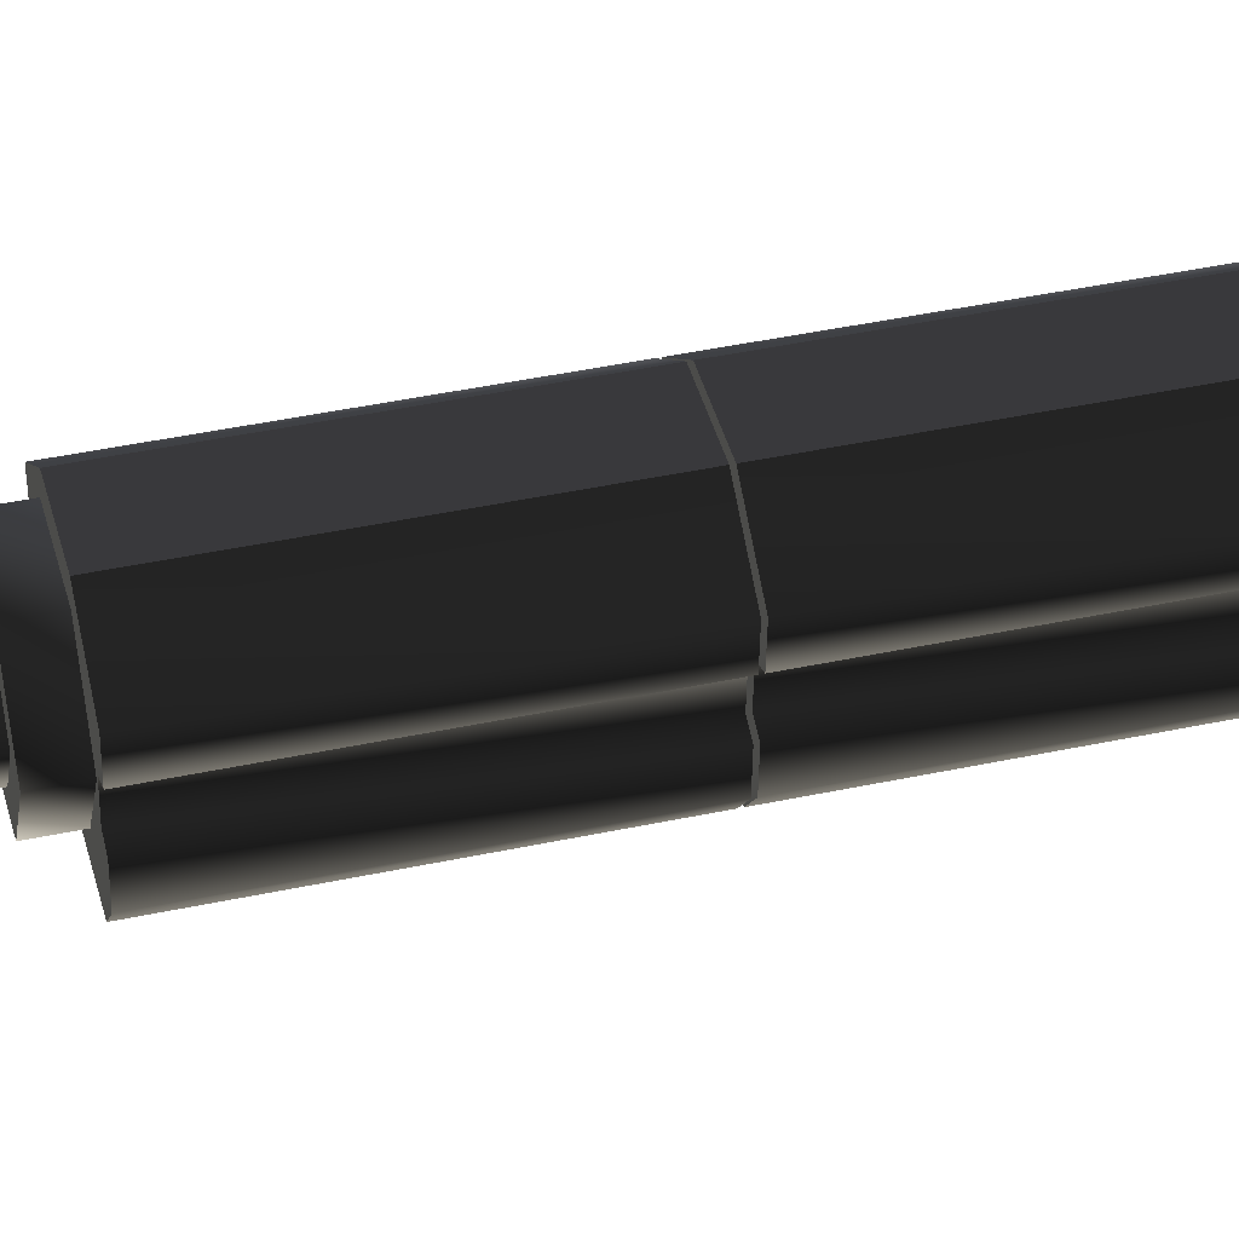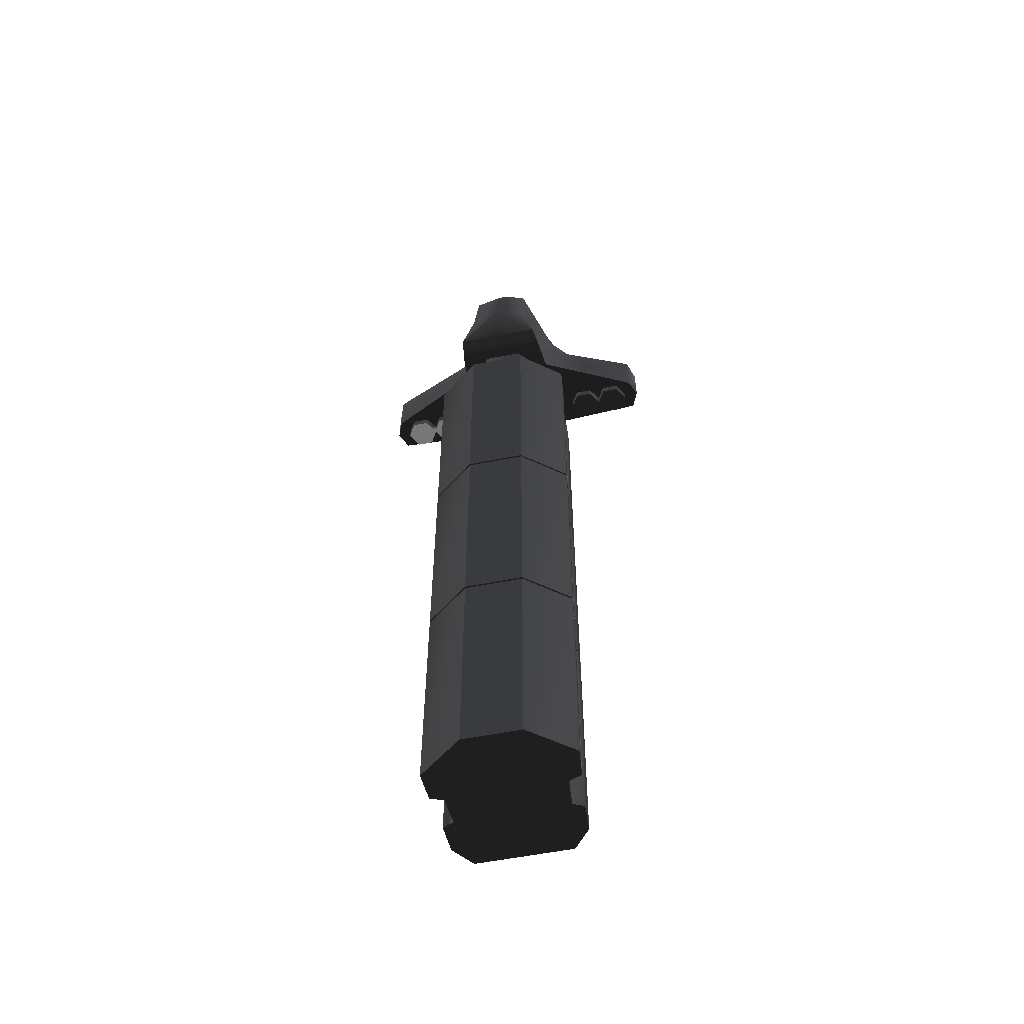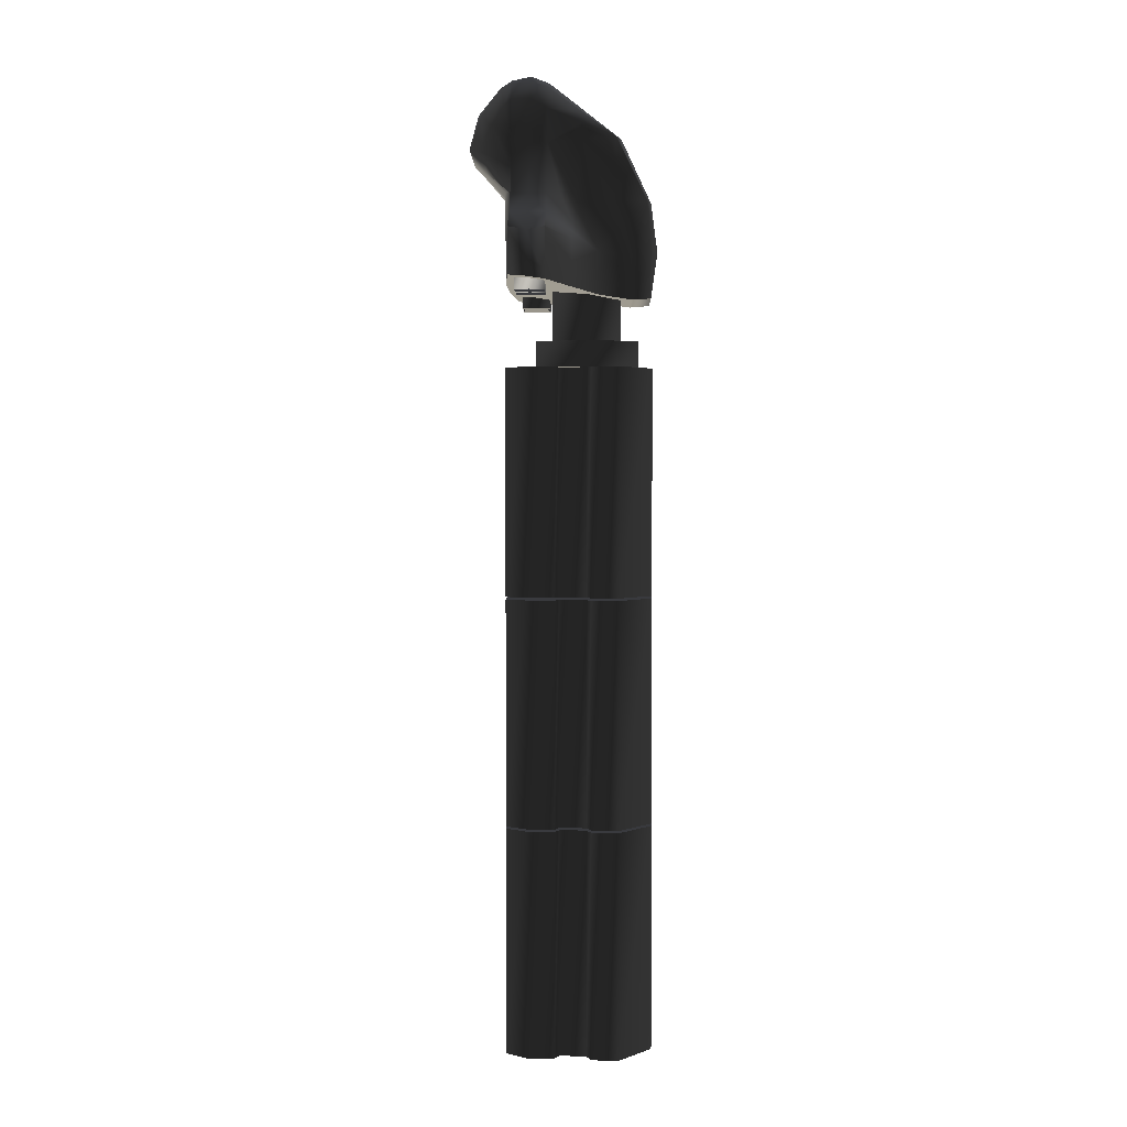
<metadata>
{"format":"obj","ext":"obj","renderer":"f3d","projection":"perspective","resolution":1024,"background":"white","views":[{"elev":42.4,"azim":75.6,"up":"+Y"},{"elev":-57.2,"azim":-168.4,"up":"+Z"},{"elev":2.5,"azim":91.0,"up":"+Z"}]}
</metadata>
<code>
v  -2.429 -0.4941 7.407
v  -1.248 0.1173 7.334
v  -2.493 -0.6963 7.43
v  -2.452 -0.9536 7.458
v  -3.84 -1.576 7.534
v  -3.657 -1.129 7.484
v  -3.657 -2.025 7.583
v  -2.287 -2.097 7.593
v  -1.083 -1.026 7.468
v  -0.9175 -2.169 7.602
v  -0.6233 -1.025 7.468
v  0.001493 -2.168 7.602
v  0.001728 0.1173 7.334
v  0.001611 -1.025 7.468
v  -0.6233 0.9667 7.206
v  0.00167 0.9667 7.206
v  -1.083 1.448 7.239
v  0.001611 1.448 7.239
v  -1.165 0.9667 7.206
v  -2.463 -1.131 9.225
v  -3.657 -1.129 8.727
v  -3.84 -1.576 8.626
v  -3.657 -2.025 8.727
v  -2.465 -2.024 9.226
v  -1.992 -1.576 9.724
v  -1.972 -1.132 9.723
v  -2.015 -2.024 9.725
v  -1.56 -1.57 10.44
v  -1.55 -2.025 10.44
v  2.019 -2.024 9.725
v  1.996 -1.576 9.724
v  1.564 -1.57 10.44
v  1.975 -1.132 9.723
v  1.554 -2.025 10.44
v  2.467 -1.131 9.225
v  2.468 -2.024 9.226
v  3.843 -1.574 8.626
v  3.659 -1.129 8.727
v  3.66 -2.025 8.727
v  -3.061 -2.025 8.405
v  -2.376 -2.061 8.409
v  -1.691 -2.097 8.414
v  -1.466 -2.097 8.663
v  -0.4313 -2.18 8.755
v  -0.8909 -2.181 8.755
v  -0.8642 -2.192 9.908
v  0.001515 -2.204 8.755
v  0.9205 -2.169 7.602
v  0.461 -2.205 8.755
v  0.001536 -2.24 9.908
v  0.8939 -2.181 8.755
v  1.47 -2.097 8.663
v  1.694 -2.097 8.414
v  2.291 -2.097 7.593
v  0.8673 -2.192 9.908
v  2.379 -2.061 8.409
v  3.66 -2.025 7.583
v  3.064 -2.025 8.405
v  -0.9616 -2.656 10.38
v  -0.952 -2.727 10.87
v  -0.952 -2.531 11.57
v  -1.345 -2.02 11.14
v  -0.5184 -3.109 11.05
v  -0.5038 -2.963 10.67
v  0.001686 -2.992 10.66
v  -1.006 -2.222 12.05
v  -0.5165 -2.811 11.87
v  -1.084 -2.025 12.2
v  -0.5954 -2.302 12.56
v  0.001686 -2.91 11.96
v  -0.677 -2.019 12.65
v  0.001686 -2.349 12.66
v  0.001686 -2.058 12.84
v  -0.9416 -0.276 11.21
v  -0.6322 0.5796 11.34
v  -0.7819 0.07827 10.53
v  -0.7819 0.469 9.727
v  -0.9316 -0.423 9.723
v  -1.251 -1.132 11.09
v  -0.9164 -1.132 12
v  -0.7743 -0.2761 11.67
v  -0.677 -1.132 12.56
v  -0.6546 -0.2761 11.95
v  -0.3378 -0.2061 11.96
v  0.001686 -1.109 12.78
v  0.001611 -0.1947 12.07
v  0.001536 0.7195 11.36
v  -0.3153 1.029 10.53
v  0.001536 1.099 10.54
v  -0.6322 0.9703 10.53
v  0.001536 1.479 9.731
v  -0.6322 1.361 9.731
v  0.001573 1.639 8.485
v  -0.755 1.449 8.377
v  -0.8107 0.7386 9.086
v  -0.8721 0.9662 8.33
v  -0.9891 0.1162 8.442
v  -1.002 0.9667 7.775
v  0.6356 0.5796 11.34
v  0.3186 1.029 10.53
v  0.6356 0.9703 10.53
v  0.6356 1.361 9.731
v  0.341 -0.2061 11.96
v  0.658 -0.2761 11.95
v  0.6804 -1.132 12.56
v  0.9033 -1.132 12
v  0.7695 -0.2761 11.67
v  1.254 -1.132 11.09
v  0.9451 -0.276 11.21
v  0.7855 0.07827 10.53
v  0.7855 0.469 9.727
v  0.9353 -0.423 9.723
v  0.8142 0.7386 9.086
v  0.9928 0.1162 8.442
v  0.8757 0.9662 8.33
v  0.7587 1.449 8.377
v  1.005 0.9667 7.775
v  1.252 0.1173 7.334
v  1.169 0.9667 7.206
v  1.086 1.448 7.239
v  0.5084 -2.971 10.67
v  0.9653 -2.656 10.38
v  0.5211 -3.101 11.05
v  0.9557 -2.727 10.87
v  0.5201 -2.811 11.87
v  0.9557 -2.531 11.57
v  0.5989 -2.302 12.56
v  1.01 -2.222 12.05
v  1.349 -2.02 11.14
v  0.6804 -2.019 12.65
v  1.088 -2.025 12.2
v  -1.398 -1.571 11.14
v  -1.145 -1.57 12.2
v  -0.711 -1.57 12.66
v  0.001686 -1.572 12.95
v  0.7143 -1.57 12.66
v  1.149 -1.57 12.2
v  1.402 -1.571 11.14
v  0.6266 0.9667 7.206
v  0.6266 -1.025 7.468
v  2.547 -0.7286 7.434
v  2.455 -0.5066 7.409
v  3.659 -1.13 7.484
v  3.843 -1.574 7.534
v  2.456 -0.9536 7.458
v  1.086 -1.026 7.468
v  0.002625 -3.145 11.11
v  1.455 -0.7774 9.723
v  1.484 -0.5077 9.083
v  1.73 -0.5072 8.834
v  2.326 -0.5066 8.585
v  2.326 -0.5071 7.963
v  -2.323 -0.5066 7.963
v  -2.323 -0.5066 8.585
v  -1.726 -0.5072 8.834
v  -1.48 -0.5077 9.083
v  -1.452 -0.7774 9.723
v  -3.043 -1.513 7.261
v  -3.463 -1.513 7.261
v  -3.253 -1.149 7.261
v  -2.833 -1.149 7.261
v  -3.253 -1.877 7.261
v  -2.623 -1.513 7.261
v  -2.833 -1.877 7.261
v  -3.463 -1.513 7.682
v  -3.253 -1.149 7.682
v  -2.833 -1.149 7.682
v  -2.623 -1.513 7.682
v  -3.253 -1.877 7.682
v  -2.833 -1.877 7.682
v  -2.214 -1.513 7.261
v  -2.634 -1.513 7.261
v  -2.424 -1.149 7.261
v  -2.004 -1.149 7.261
v  -2.424 -1.877 7.261
v  -1.794 -1.513 7.261
v  -2.004 -1.877 7.261
v  -2.634 -1.513 7.682
v  -2.424 -1.149 7.682
v  -2.004 -1.149 7.682
v  -1.794 -1.513 7.682
v  -2.424 -1.877 7.682
v  -2.004 -1.877 7.682
v  0.9926 -0.1492 7.366
v  0.4963 -1.009 7.467
v  0.4963 -1.009 6.195
v  0.9926 -0.1492 6.195
v  0.4963 0.7104 7.246
v  0.4963 0.7104 6.195
v  -0.4963 -1.009 7.467
v  -0.4963 -1.009 6.195
v  -0.9926 -0.1492 7.366
v  -0.9926 -0.1492 6.195
v  -0.4963 0.7104 7.246
v  -0.4963 0.7104 6.195
v  -0.7444 1.14 6.195
v  0.7444 1.14 6.195
v  0.7444 1.14 5.54
v  -0.7444 1.14 5.54
v  1.489 -0.1492 6.195
v  1.489 -0.1492 5.54
v  0.7444 -1.439 5.54
v  0.7444 -1.439 6.195
v  -0.7444 -1.439 6.195
v  -0.7444 -1.439 5.54
v  -1.489 -0.1492 6.195
v  -1.489 -0.1492 5.54
v  0 -0.1492 5.54
v  -1.597 -1.661 5.521
v  -1.178 -2.183 5.521
v  1.178 -2.183 5.521
v  1.601 -1.662 5.521
v  -1.633 -0.9602 5.521
v  1.643 -0.9611 5.521
v  -1.362 -0.8326 5.521
v  1.374 -0.8327 5.521
v  -1.411 -0.158 5.521
v  1.421 -0.1575 5.521
v  -1.733 -0.03576 5.521
v  1.745 -0.03593 5.521
v  -1.797 0.6581 5.521
v  1.797 0.6581 5.521
v  -0.7143 1.496 5.521
v  0.7143 1.496 5.521
v  -0.7143 1.496 -0.213
v  -1.797 0.6581 -0.213
v  -1.733 -0.03576 -0.213
v  -1.411 -0.158 -0.213
v  -1.362 -0.8326 -0.213
v  -1.633 -0.9602 -0.213
v  -1.597 -1.661 -0.213
v  -1.178 -2.183 -0.213
v  1.178 -2.183 -0.213
v  1.601 -1.662 -0.213
v  1.643 -0.9611 -0.213
v  1.374 -0.8327 -0.213
v  1.421 -0.1575 -0.213
v  1.745 -0.03593 -0.213
v  1.797 0.6581 -0.213
v  0.7143 1.496 -0.213
v  -1.597 -1.661 -0.2751
v  -1.178 -2.183 -0.2751
v  1.178 -2.183 -0.2751
v  1.601 -1.662 -0.2751
v  -1.633 -0.9602 -0.2751
v  1.643 -0.9611 -0.2751
v  -1.362 -0.8326 -0.2751
v  1.374 -0.8327 -0.2751
v  -1.411 -0.158 -0.2751
v  1.421 -0.1575 -0.2751
v  -1.733 -0.03576 -0.2751
v  1.745 -0.03593 -0.2751
v  -1.797 0.6581 -0.2751
v  1.797 0.6581 -0.2751
v  -0.7143 1.496 -0.2751
v  0.7143 1.496 -0.2751
v  -0.7143 1.496 -6.009
v  -1.797 0.6581 -6.009
v  -1.733 -0.03576 -6.009
v  -1.411 -0.158 -6.009
v  -1.362 -0.8326 -6.009
v  -1.633 -0.9602 -6.009
v  -1.597 -1.661 -6.009
v  -1.178 -2.183 -6.009
v  1.178 -2.183 -6.009
v  1.601 -1.662 -6.009
v  1.643 -0.9611 -6.009
v  1.374 -0.8327 -6.009
v  1.421 -0.1575 -6.009
v  1.745 -0.03593 -6.009
v  1.797 0.6581 -6.009
v  0.7143 1.496 -6.009
v  -1.597 -1.661 -6.067
v  -1.178 -2.183 -6.067
v  1.178 -2.183 -6.067
v  1.601 -1.662 -6.067
v  -1.633 -0.9602 -6.067
v  1.643 -0.9611 -6.067
v  -1.362 -0.8326 -6.067
v  1.374 -0.8327 -6.067
v  -1.411 -0.158 -6.067
v  1.421 -0.1575 -6.067
v  -1.733 -0.03576 -6.067
v  1.745 -0.03593 -6.067
v  -1.797 0.6581 -6.067
v  1.797 0.6581 -6.067
v  -0.7143 1.496 -6.067
v  0.7143 1.496 -6.067
v  -0.7143 1.496 -11.8
v  -1.797 0.6581 -11.8
v  -1.733 -0.03576 -11.8
v  -1.411 -0.158 -11.8
v  -1.362 -0.8326 -11.8
v  -1.633 -0.9602 -11.8
v  -1.597 -1.661 -11.8
v  -1.178 -2.183 -11.8
v  1.178 -2.183 -11.8
v  1.601 -1.662 -11.8
v  1.643 -0.9611 -11.8
v  1.374 -0.8327 -11.8
v  1.421 -0.1575 -11.8
v  1.745 -0.03593 -11.8
v  1.797 0.6581 -11.8
v  0.7143 1.496 -11.8
v  3.253 -1.149 7.261
v  3.463 -1.513 7.261
v  3.043 -1.513 7.261
v  2.833 -1.149 7.261
v  3.253 -1.877 7.261
v  2.623 -1.513 7.261
v  2.833 -1.877 7.261
v  3.253 -1.149 7.682
v  3.463 -1.513 7.682
v  2.833 -1.149 7.682
v  2.623 -1.513 7.682
v  3.253 -1.877 7.682
v  2.833 -1.877 7.682
v  2.424 -1.149 7.261
v  2.634 -1.513 7.261
v  2.214 -1.513 7.261
v  2.004 -1.149 7.261
v  2.424 -1.877 7.261
v  1.794 -1.513 7.261
v  2.004 -1.877 7.261
v  2.424 -1.149 7.682
v  2.634 -1.513 7.682
v  2.004 -1.149 7.682
v  1.794 -1.513 7.682
v  2.424 -1.877 7.682
v  2.004 -1.877 7.682
g frm-fuselg
f 1 2 3
f 3 2 4
f 4 5 3
f 3 5 6
f 3 6 1
f 4 7 5
f 8 7 4
f 4 2 9
f 4 10 8
f 9 10 4
f 9 2 11
f 11 10 9
f 11 12 10
f 11 2 13
f 14 12 11
f 11 13 14
f 13 2 15
f 16 13 15
f 17 18 15
f 15 18 16
f 15 2 19
f 19 17 15
f 20 21 22
f 22 23 24
f 24 20 22
f 20 24 25
f 25 26 20
f 24 27 25
f 28 25 27
f 26 25 28
f 28 27 29
f 30 31 32
f 32 31 33
f 32 34 30
f 35 33 31
f 31 30 36
f 31 36 35
f 37 35 36
f 37 38 35
f 36 39 37
f 23 7 40
f 40 7 8
f 41 24 40
f 8 41 40
f 40 24 23
f 8 10 42
f 41 8 42
f 42 24 41
f 43 27 24
f 43 24 42
f 42 10 43
f 10 12 44
f 43 10 45
f 44 45 10
f 45 27 43
f 45 46 27
f 44 46 45
f 44 12 47
f 47 46 44
f 12 48 49
f 49 47 12
f 47 50 46
f 49 50 47
f 49 48 51
f 51 50 49
f 51 48 52
f 53 48 54
f 52 48 53
f 51 55 50
f 52 55 51
f 53 30 52
f 52 30 55
f 53 36 30
f 56 36 53
f 54 56 53
f 54 57 58
f 58 56 54
f 58 36 56
f 39 36 58
f 58 57 39
f 59 60 29
f 59 29 27
f 29 60 61
f 61 62 29
f 63 60 59
f 61 60 63
f 59 64 63
f 59 46 64
f 64 46 50
f 64 50 65
f 62 61 66
f 66 61 67
f 61 63 67
f 66 68 62
f 68 66 69
f 66 67 69
f 69 67 70
f 68 69 71
f 71 69 72
f 69 70 72
f 71 72 73
f 59 27 46
f 74 75 76
f 77 78 76
f 77 76 75
f 76 78 79
f 76 79 74
f 74 79 80
f 74 80 81
f 81 75 74
f 81 80 82
f 83 75 81
f 81 82 83
f 83 82 84
f 84 82 85
f 84 75 83
f 86 87 84
f 84 87 75
f 84 85 86
f 88 75 87
f 88 87 89
f 90 75 88
f 77 75 90
f 89 91 88
f 88 91 92
f 88 92 90
f 92 91 93
f 93 94 92
f 17 94 93
f 90 92 77
f 77 92 95
f 92 94 96
f 96 95 92
f 78 77 95
f 96 97 95
f 95 97 78
f 96 94 98
f 97 96 98
f 94 17 19
f 19 98 94
f 19 2 98
f 98 2 97
f 87 99 100
f 100 99 101
f 100 91 89
f 100 89 87
f 102 91 100
f 101 102 100
f 103 87 86
f 104 99 87
f 104 87 103
f 86 85 105
f 86 105 103
f 103 105 104
f 104 105 106
f 104 106 107
f 107 99 104
f 107 106 108
f 109 99 107
f 107 108 109
f 110 99 109
f 99 110 111
f 101 99 111
f 109 108 112
f 109 112 110
f 110 112 111
f 111 102 101
f 113 102 111
f 113 111 112
f 112 114 113
f 113 114 115
f 102 113 115
f 115 116 102
f 93 91 102
f 102 116 93
f 117 116 115
f 117 115 114
f 114 118 117
f 117 118 119
f 119 116 117
f 119 120 116
f 93 116 120
f 65 50 55
f 65 55 121
f 122 121 55
f 123 121 122
f 122 124 123
f 30 124 122
f 125 123 124
f 125 124 126
f 30 34 124
f 126 124 34
f 70 125 127
f 127 125 126
f 127 126 128
f 129 128 126
f 34 129 126
f 72 127 130
f 130 127 128
f 127 72 70
f 130 128 131
f 131 128 129
f 130 73 72
f 122 55 30
f 93 18 17
f 120 18 93
f 29 62 132
f 29 132 28
f 28 132 79
f 133 79 132
f 133 132 62
f 62 68 133
f 133 134 82
f 133 82 80
f 133 80 79
f 133 68 71
f 133 71 134
f 135 85 82
f 135 82 134
f 134 71 73
f 134 73 135
f 73 130 136
f 136 130 131
f 136 131 137
f 137 105 136
f 135 136 105
f 136 135 73
f 137 131 129
f 137 106 105
f 138 106 137
f 137 129 138
f 105 85 135
f 138 129 34
f 138 108 106
f 108 138 32
f 34 32 138
f 119 118 139
f 16 18 139
f 139 118 13
f 139 18 120
f 139 120 119
f 139 13 16
f 13 118 140
f 14 13 140
f 141 118 142
f 142 143 144
f 142 144 141
f 145 118 141
f 141 144 145
f 144 57 145
f 145 57 54
f 146 118 145
f 54 48 145
f 145 48 146
f 140 118 146
f 146 48 140
f 48 12 140
f 140 12 14
f 67 63 147
f 67 147 70
f 63 65 147
f 147 123 125
f 147 65 121
f 147 121 123
f 125 70 147
f 63 64 65
f 108 33 148
f 148 33 149
f 148 112 108
f 112 148 149
f 33 35 150
f 150 149 33
f 149 114 112
f 150 114 149
f 151 114 150
f 151 150 35
f 35 38 151
f 152 114 151
f 152 151 38
f 118 114 152
f 38 143 152
f 152 143 142
f 152 142 118
f 143 38 37
f 37 144 143
f 39 57 144
f 144 37 39
f 33 108 32
f 5 7 23
f 5 23 22
f 22 21 6
f 22 6 5
f 1 6 153
f 153 6 21
f 154 21 20
f 21 154 153
f 154 97 153
f 153 97 2
f 2 1 153
f 155 97 154
f 20 155 154
f 155 20 26
f 156 97 155
f 26 156 155
f 157 78 97
f 157 97 156
f 156 26 157
f 157 26 79
f 79 78 157
f 79 26 28
g frm-rengine2
f 158 159 160
f 158 160 161
f 158 162 159
f 158 161 163
f 158 163 164
f 158 164 162
g frm-rengine2
f 165 166 160
f 165 160 159
f 166 161 160
f 166 167 161
f 167 163 161
f 167 168 163
f 169 165 159
f 169 159 162
f 170 169 162
f 170 162 164
f 168 170 164
f 168 164 163
g frm-rengine1
f 171 172 173
f 171 173 174
f 171 175 172
f 171 174 176
f 171 176 177
f 171 177 175
g frm-rengine1
f 178 179 173
f 178 173 172
f 179 174 173
f 179 180 174
f 180 176 174
f 180 181 176
f 182 178 172
f 182 172 175
f 183 182 175
f 183 175 177
f 181 183 177
f 181 177 176
g frm-tractr1
f 184 185 186
f 184 186 187
f 188 184 187
f 188 187 189
f 185 190 191
f 185 191 186
f 190 192 193
f 190 193 191
f 194 188 189
f 194 189 195
f 192 194 195
f 192 195 193
f 196 197 198
f 196 198 199
f 197 200 201
f 197 201 198
f 200 202 201
f 200 203 202
f 203 204 205
f 203 205 202
f 204 206 207
f 204 207 205
f 206 199 207
f 206 196 199
f 198 201 208
f 201 202 208
f 202 205 208
f 199 198 208
f 205 207 208
f 207 199 208
f 195 189 197
f 195 197 196
f 189 200 197
f 189 187 200
f 187 203 200
f 187 186 203
f 186 204 203
f 186 191 204
f 191 206 204
f 191 193 206
f 193 196 206
f 193 195 196
g frm-generic_container_close
f 209 210 211
f 209 211 212
f 213 209 212
f 213 212 214
f 215 213 214
f 215 214 216
f 217 215 216
f 217 216 218
f 219 217 218
f 219 218 220
f 221 219 220
f 221 220 222
f 222 223 221
f 222 224 223
g frm-generic_container_close
f 225 226 221
f 225 221 223
f 226 219 221
f 226 227 219
f 227 228 217
f 227 217 219
f 228 229 215
f 228 215 217
f 229 230 213
f 229 213 215
f 230 231 209
f 230 209 213
f 231 210 209
f 231 232 210
f 233 234 212
f 233 212 211
f 234 214 212
f 234 235 214
f 235 236 216
f 235 216 214
f 236 237 218
f 236 218 216
f 237 238 220
f 237 220 218
f 238 239 222
f 238 222 220
f 239 224 222
f 239 240 224
g frm-generic_container_close
f 240 225 223
f 240 223 224
g frm-generic_container_close
f 232 233 211
f 232 211 210
g frm-generic_container_close
f 226 225 240
f 226 240 239
f 227 226 239
f 227 239 238
f 228 227 238
f 228 238 237
f 229 228 237
f 229 237 236
f 230 229 236
f 230 236 235
f 231 230 235
f 231 235 234
f 234 232 231
f 234 233 232
g frm-generic_container_close1
f 241 242 243
f 241 243 244
f 245 241 244
f 245 244 246
f 247 245 246
f 247 246 248
f 249 247 248
f 249 248 250
f 251 249 250
f 251 250 252
f 253 251 252
f 253 252 254
f 254 255 253
f 254 256 255
g frm-generic_container_close1
f 257 258 253
f 257 253 255
f 258 251 253
f 258 259 251
f 259 260 249
f 259 249 251
f 260 261 247
f 260 247 249
f 261 262 245
f 261 245 247
f 262 263 241
f 262 241 245
f 263 242 241
f 263 264 242
f 265 266 244
f 265 244 243
f 266 246 244
f 266 267 246
f 267 268 248
f 267 248 246
f 268 269 250
f 268 250 248
f 269 270 252
f 269 252 250
f 270 271 254
f 270 254 252
f 271 256 254
f 271 272 256
g frm-generic_container_close1
f 272 257 255
f 272 255 256
g frm-generic_container_close1
f 264 265 243
f 264 243 242
g frm-generic_container_close1
f 258 257 272
f 258 272 271
f 259 258 271
f 259 271 270
f 260 259 270
f 260 270 269
f 261 260 269
f 261 269 268
f 262 261 268
f 262 268 267
f 263 262 267
f 263 267 266
f 266 264 263
f 266 265 264
g frm-generic_container_close2
f 273 274 275
f 273 275 276
f 277 273 276
f 277 276 278
f 279 277 278
f 279 278 280
f 281 279 280
f 281 280 282
f 283 281 282
f 283 282 284
f 285 283 284
f 285 284 286
f 286 287 285
f 286 288 287
g frm-generic_container_close2
f 289 290 285
f 289 285 287
f 290 283 285
f 290 291 283
f 291 292 281
f 291 281 283
f 292 293 279
f 292 279 281
f 293 294 277
f 293 277 279
f 294 295 273
f 294 273 277
f 295 274 273
f 295 296 274
f 297 298 276
f 297 276 275
f 298 278 276
f 298 299 278
f 299 300 280
f 299 280 278
f 300 301 282
f 300 282 280
f 301 302 284
f 301 284 282
f 302 303 286
f 302 286 284
f 303 288 286
f 303 304 288
g frm-generic_container_close2
f 304 289 287
f 304 287 288
g frm-generic_container_close2
f 296 297 275
f 296 275 274
g frm-generic_container_close2
f 290 289 304
f 290 304 303
f 291 290 303
f 291 303 302
f 292 291 302
f 292 302 301
f 293 292 301
f 293 301 300
f 294 293 300
f 294 300 299
f 295 294 299
f 295 299 298
f 298 296 295
f 298 297 296
g frm-lengine2
f 305 306 307
f 308 305 307
f 306 309 307
f 310 308 307
f 311 310 307
f 309 311 307
g frm-lengine2
f 306 305 312
f 306 312 313
f 305 314 312
f 305 308 314
f 308 315 314
f 308 310 315
f 309 306 313
f 309 313 316
f 311 309 316
f 311 316 317
f 310 311 317
f 310 317 315
g frm-lenging1
f 318 319 320
f 321 318 320
f 319 322 320
f 323 321 320
f 324 323 320
f 322 324 320
g frm-lenging1
f 319 318 325
f 319 325 326
f 318 327 325
f 318 321 327
f 321 328 327
f 321 323 328
f 322 319 326
f 322 326 329
f 324 322 329
f 324 329 330
f 323 324 330
f 323 330 328

</code>
